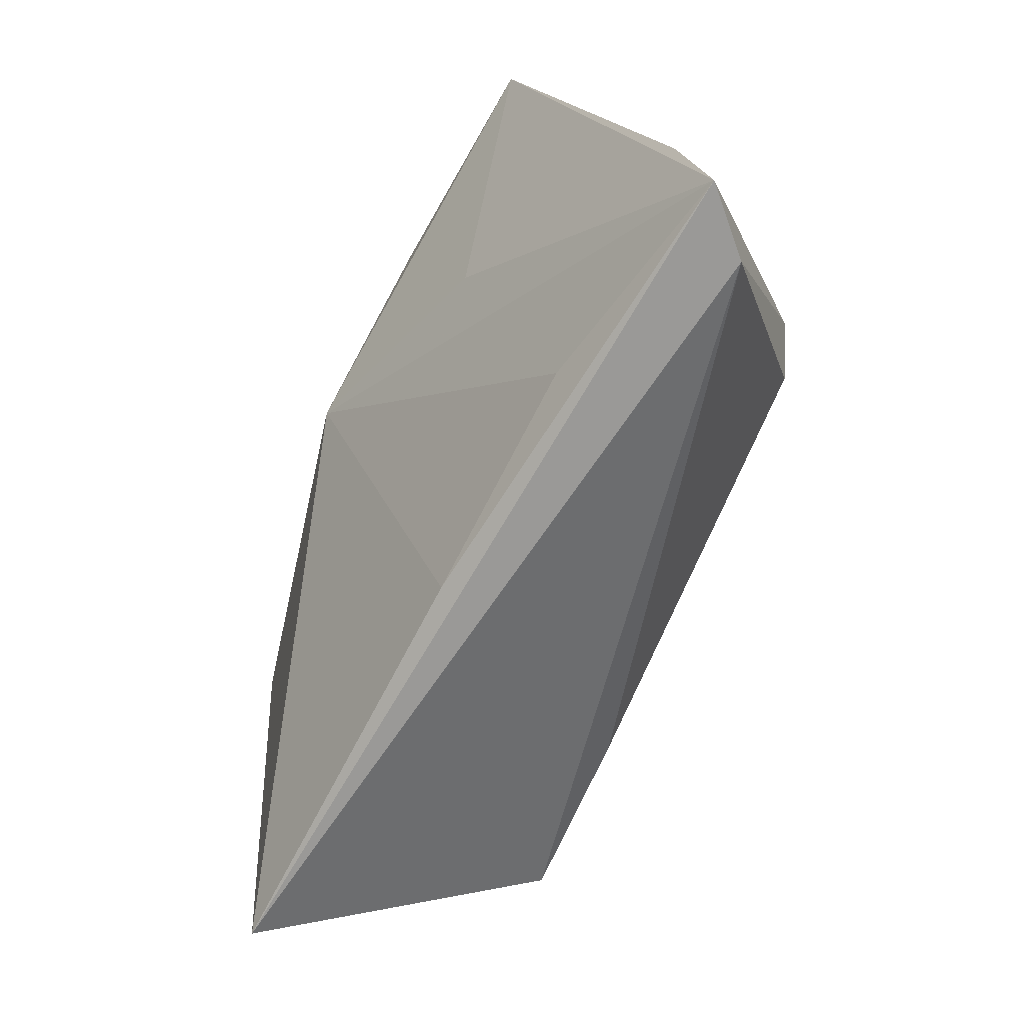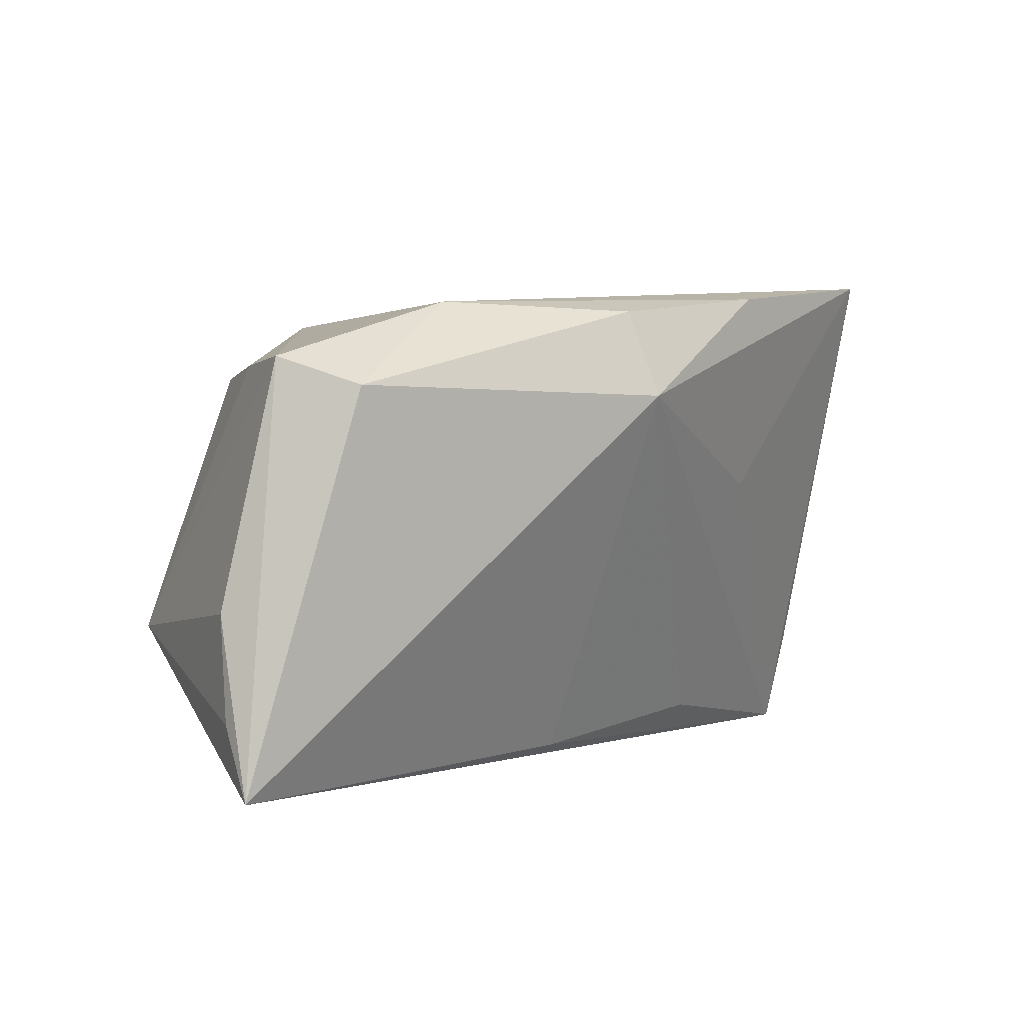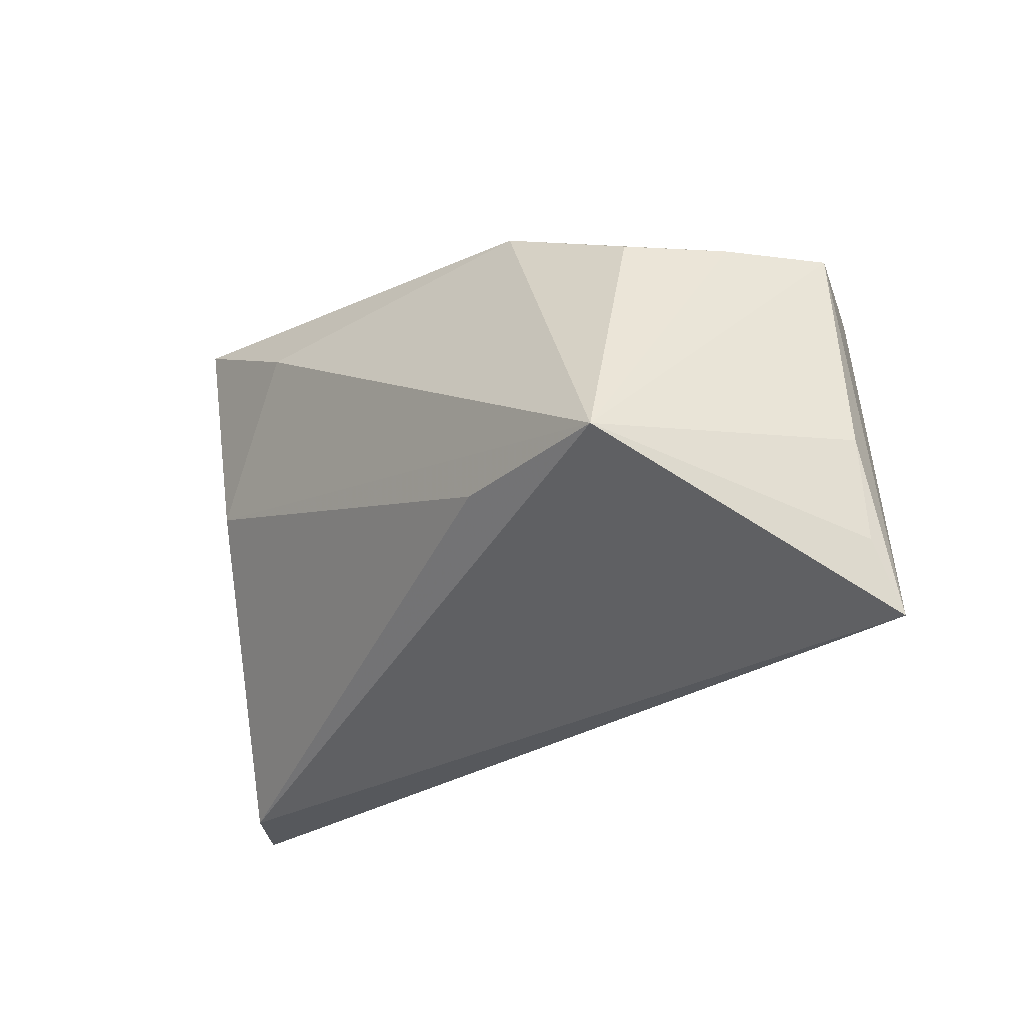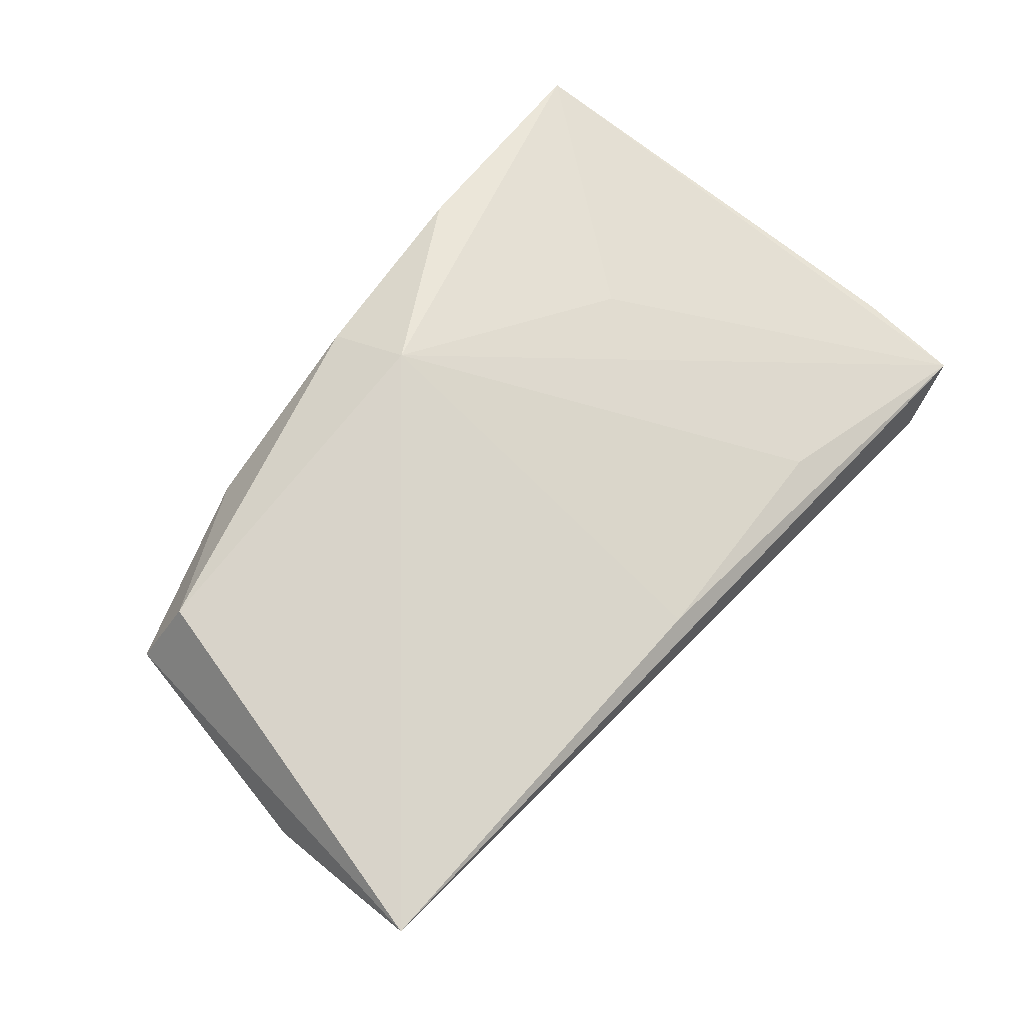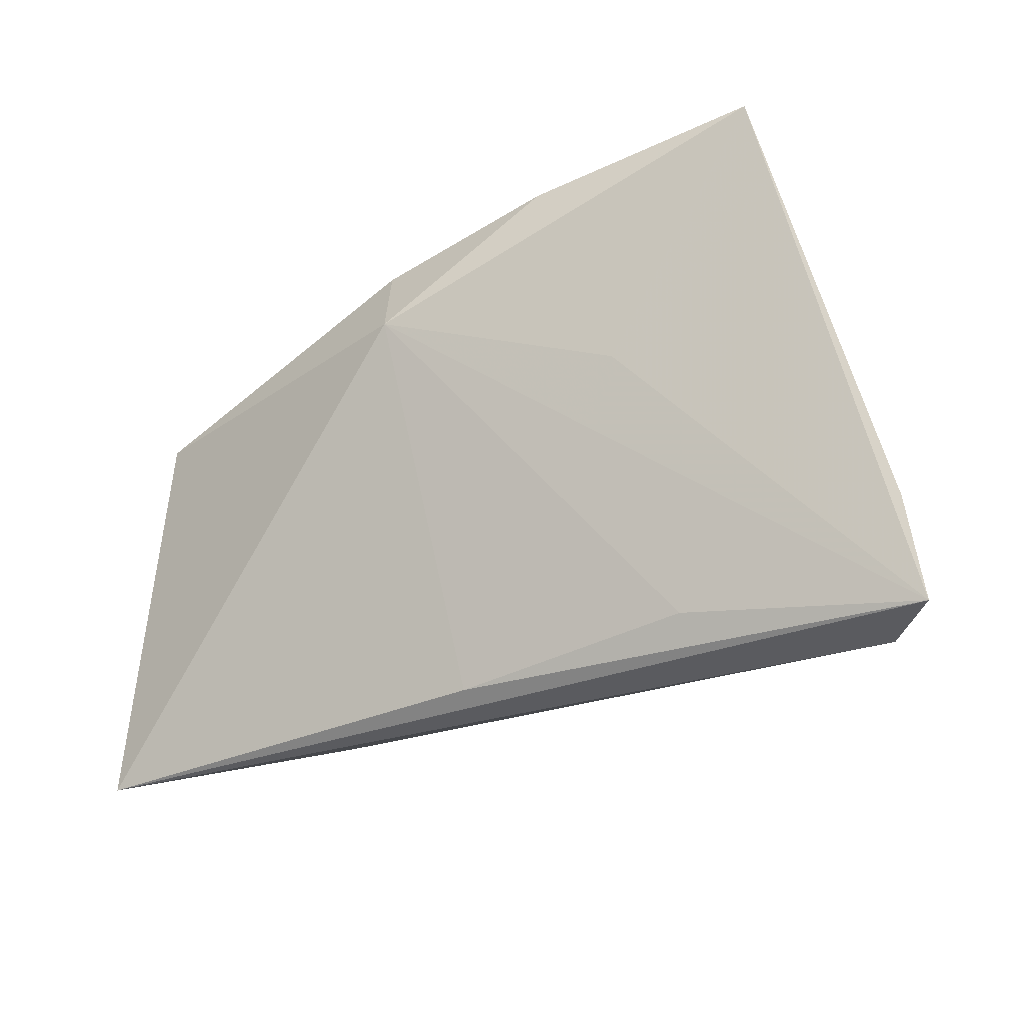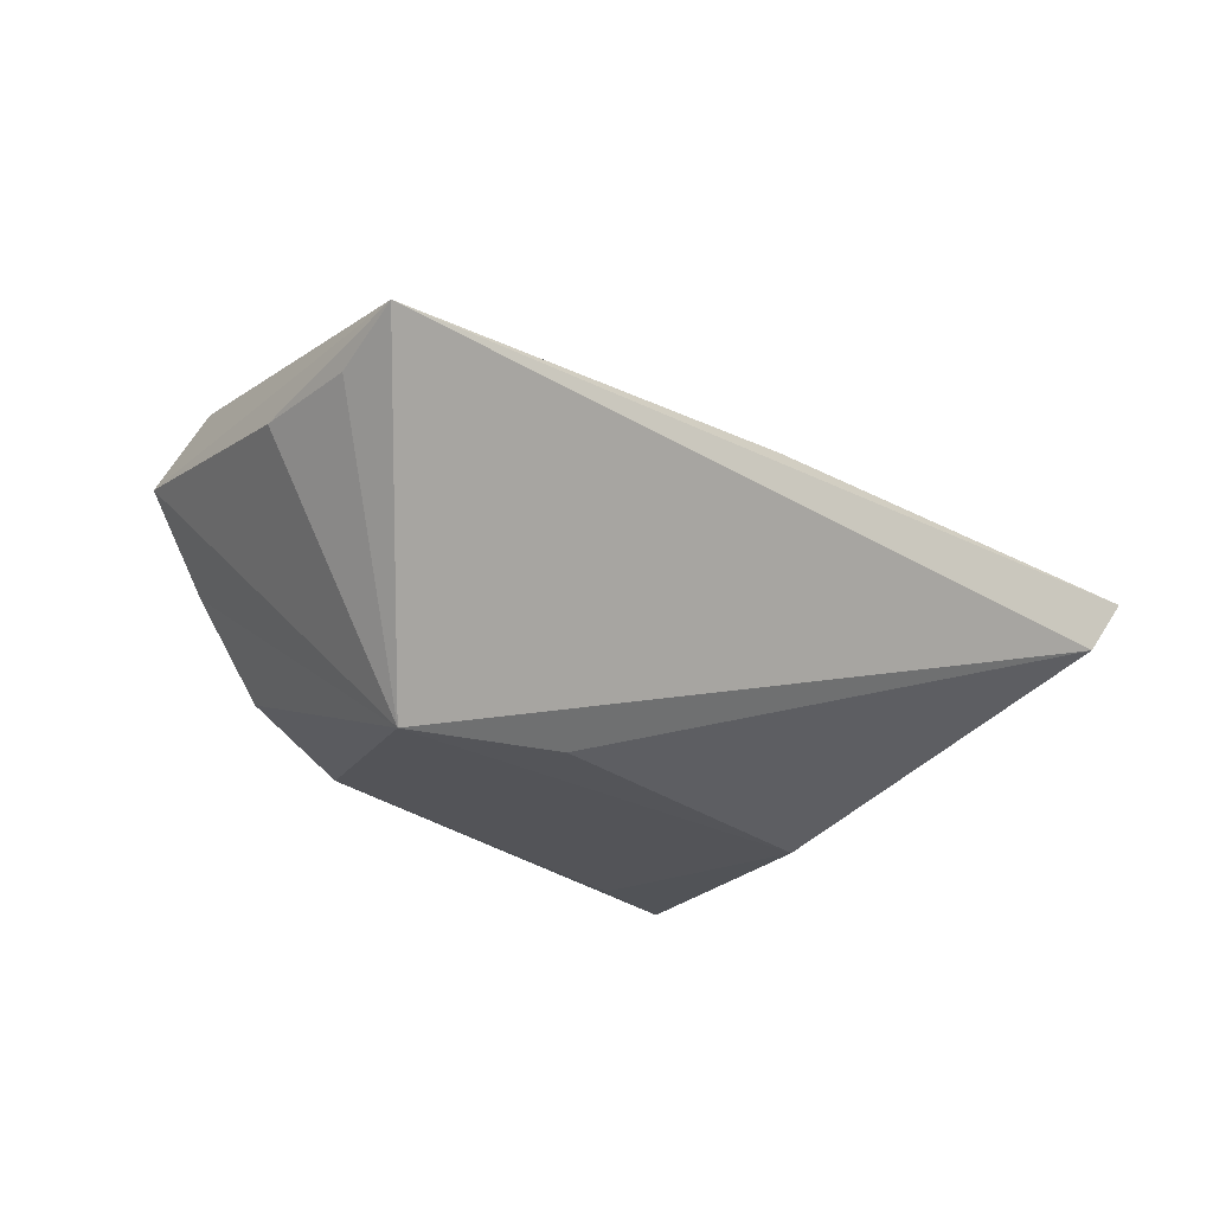
<metadata>
{"format":"obj","ext":"obj","renderer":"f3d","projection":"perspective","resolution":1024,"background":"white","views":[{"elev":-68.9,"azim":60.9,"up":"+Y"},{"elev":0.8,"azim":-51.3,"up":"+Y"},{"elev":-28.0,"azim":-134.1,"up":"+Y"},{"elev":56.9,"azim":-48.7,"up":"+Z"},{"elev":-33.1,"azim":27.3,"up":"+Y"},{"elev":-21.0,"azim":-42.3,"up":"+Z"}]}
</metadata>
<code>
v -0.00354 -0.03229 0.009228
v -0.05184 0.01713 0.006605
v -0.05683 -0.01248 0.002654
v 0.03671 0.02998 -0.01105
v -0.04521 0.01668 -0.004679
v 0.02626 -0.02943 0.00994
v 0.03435 0.02787 -0.02542
v -0.04747 0.01368 0.01593
v -0.02896 0.02464 0.01228
v 0.03252 0.001495 -0.02254
v 0.04546 0.0309 0.02681
v 0.01737 0.01903 -0.02674
v 0.01651 0.02728 0.02743
v -0.007174 0.02422 0.02445
v -0.03797 0.0157 -0.01562
v -0.05788 -0.03373 0.007745
v -0.005817 0.01351 0.02815
v 0.05561 -0.03373 0.00636
v 0.04911 -0.03373 -0.001198
v -0.02129 0.02341 -0.01922
v 0.02366 0.002329 0.02159
v -0.05699 -0.02516 0.003672
v -0.04203 -0.01591 -0.02674
v -0.01982 -0.01582 -0.02456
v 0.05489 -0.02113 0.009946
f 10 23 12
f 12 7 10
f 18 11 21
f 18 16 19
f 19 16 23
f 19 7 18
f 19 10 7
f 3 23 22
f 22 16 3
f 23 16 22
f 25 11 18
f 18 7 25
f 25 7 11
f 20 7 12
f 12 23 20
f 1 16 18
f 2 23 3
f 3 16 2
f 16 8 2
f 17 8 16
f 16 1 17
f 18 21 17
f 17 21 11
f 23 10 24
f 24 19 23
f 10 19 24
f 15 20 23
f 11 7 4
f 7 20 4
f 20 2 9
f 11 4 9
f 9 4 20
f 9 2 8
f 6 1 18
f 18 17 6
f 6 17 1
f 23 2 5
f 5 15 23
f 5 2 20
f 20 15 5
f 8 17 14
f 14 9 8
f 11 9 13
f 9 14 13
f 13 17 11
f 13 14 17

</code>
